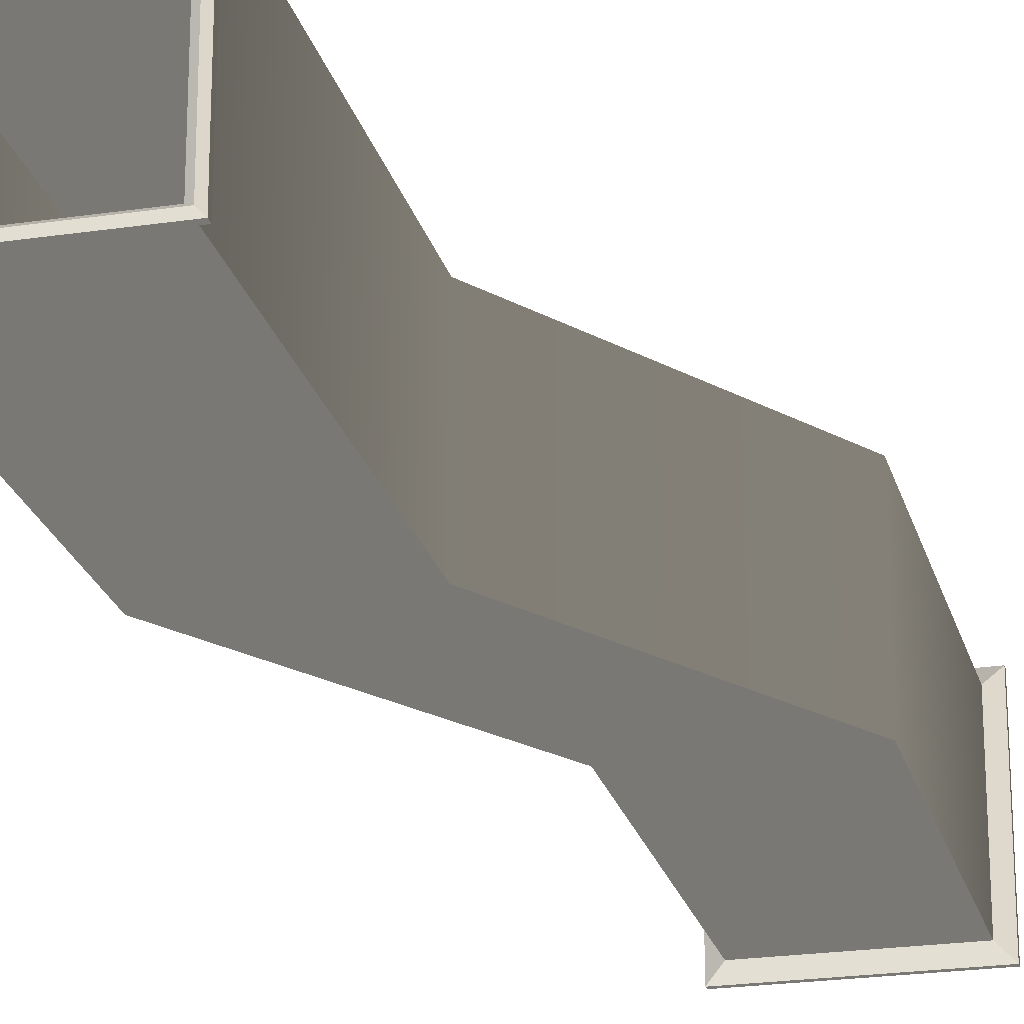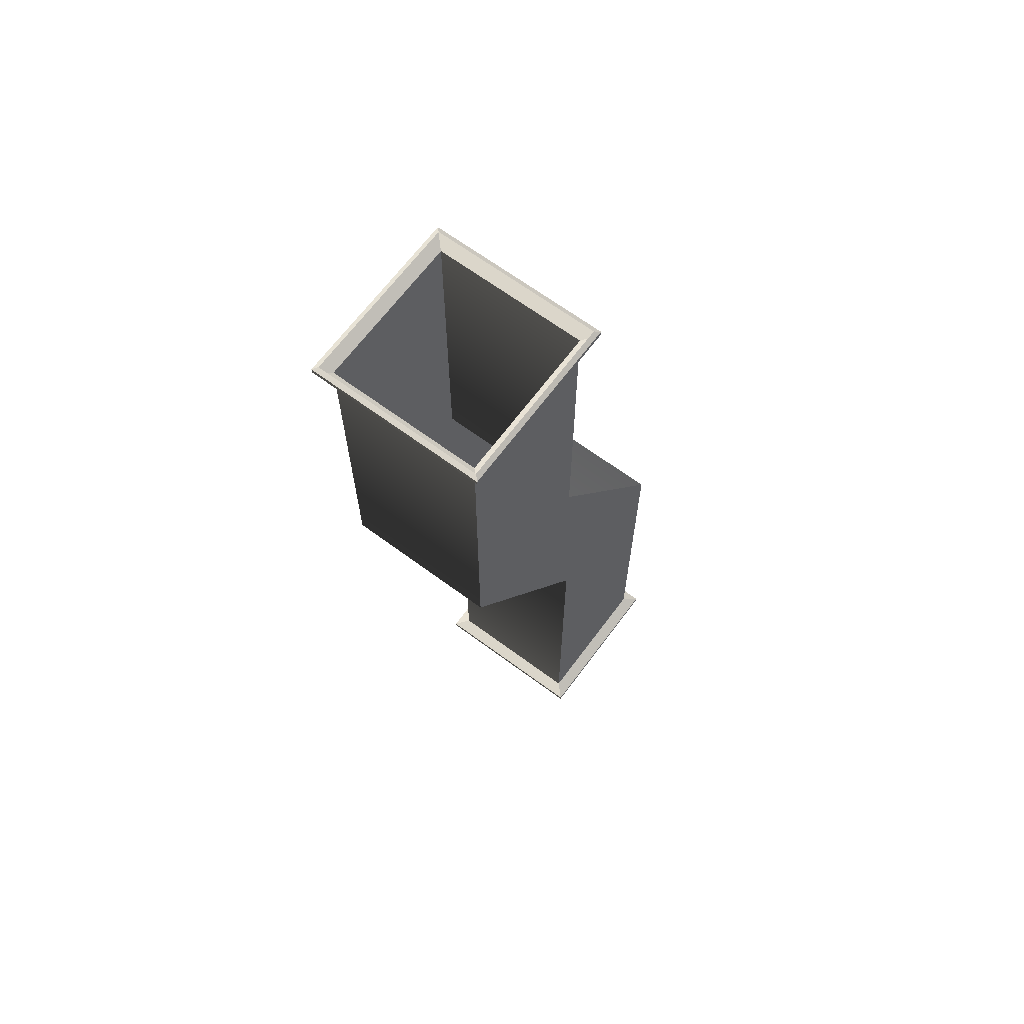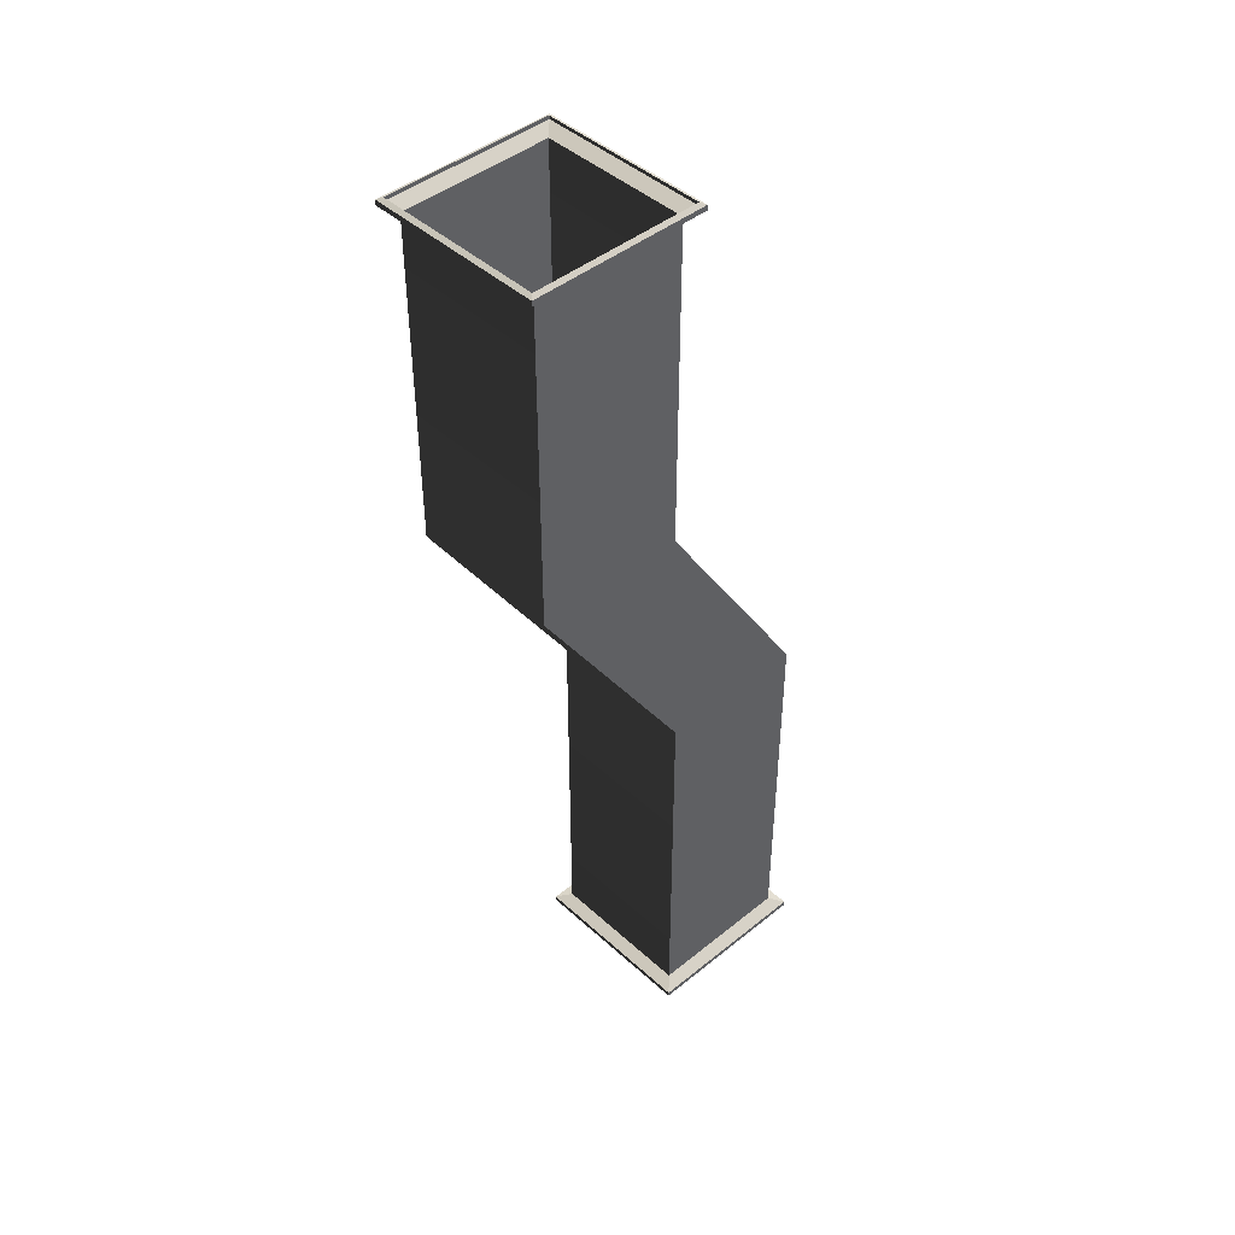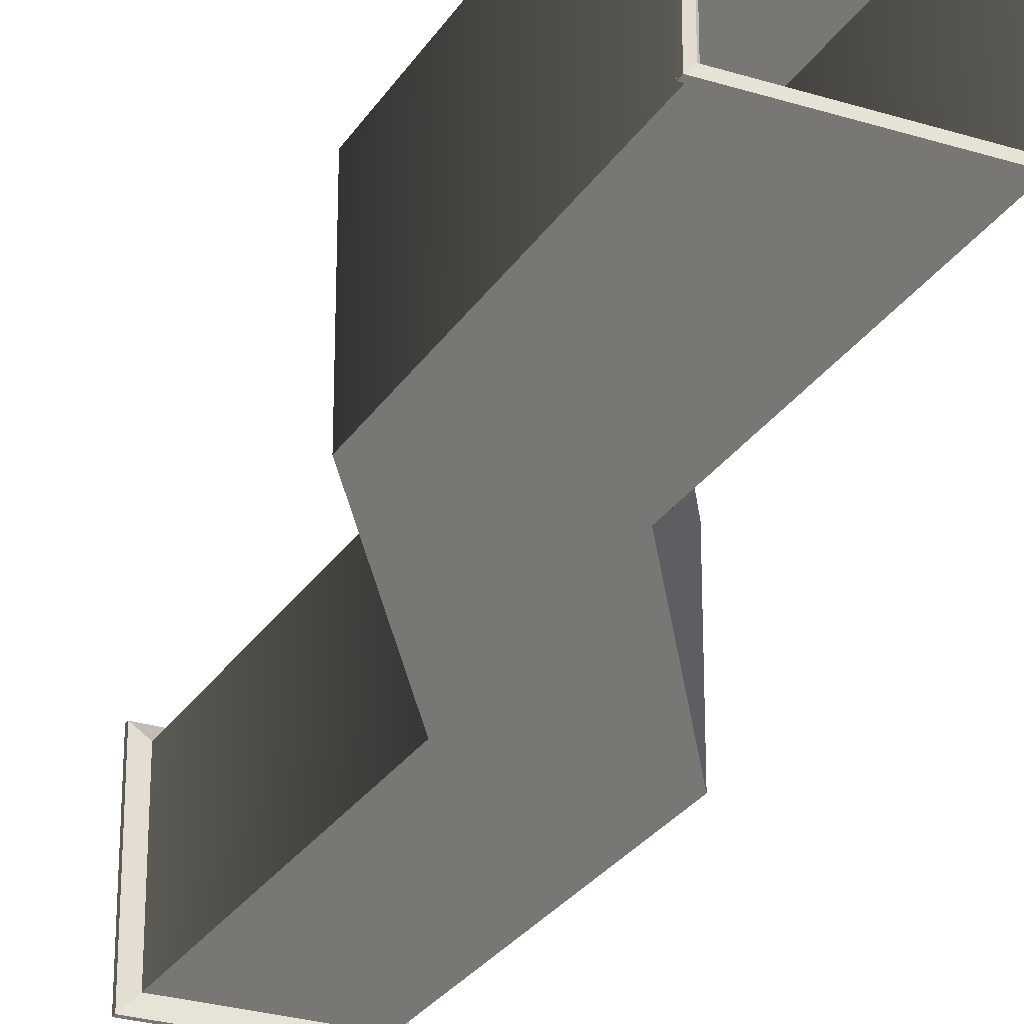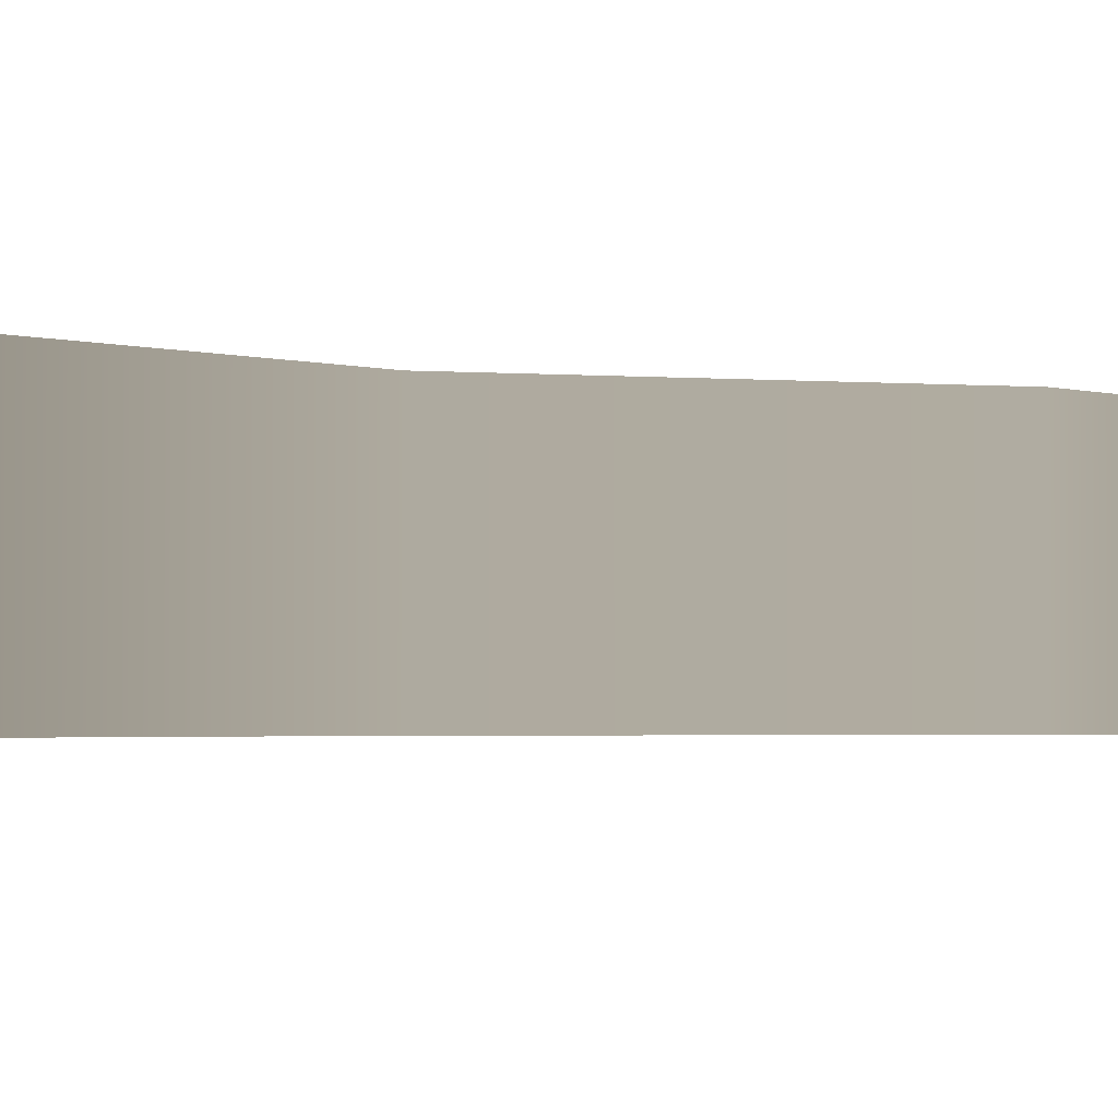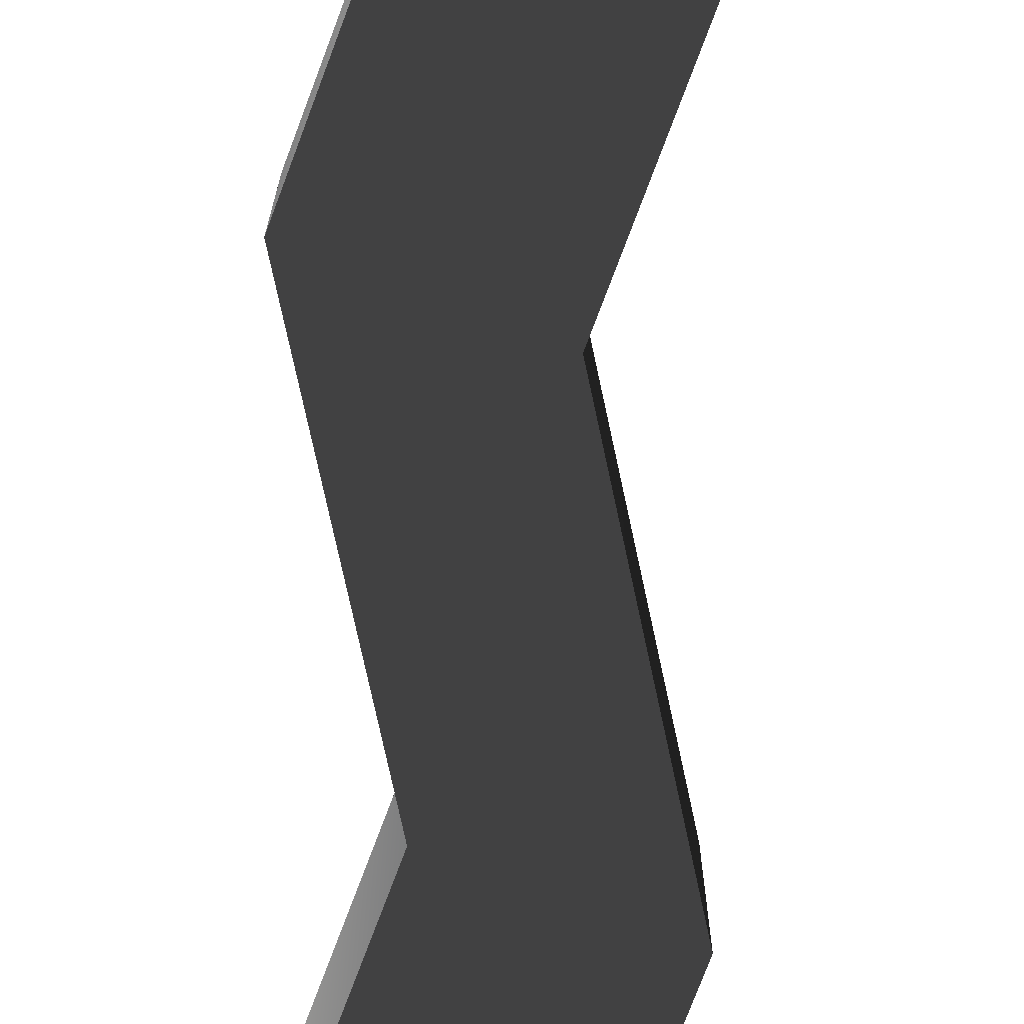
<metadata>
{"format":"obj","ext":"obj","renderer":"f3d","projection":"perspective","resolution":1024,"background":"white","views":[{"elev":-23.2,"azim":14.1,"up":"+Z"},{"elev":66.3,"azim":126.6,"up":"+Y"},{"elev":44.2,"azim":136.6,"up":"+Y"},{"elev":-27.2,"azim":154.3,"up":"+Z"},{"elev":-1.9,"azim":37.9,"up":"+Z"},{"elev":-74.5,"azim":-20.5,"up":"+Z"}]}
</metadata>
<code>
v -0.07714 -0.01347 -0.07714
v 0.07714 -0.01347 -0.07714
v 0.09015 -0.007481 -0.09015
v -0.09015 -0.007481 -0.09015
v 0.07714 -0.01347 -0.07714
v 0.07714 -0.01347 0.07714
v 0.09015 -0.007481 0.09015
v 0.09015 -0.007481 -0.09015
v 0.07714 -0.01347 0.07714
v -0.07714 -0.01347 0.07714
v -0.09015 -0.007481 0.09015
v 0.09015 -0.007481 0.09015
v -0.07714 -0.01347 0.07714
v -0.07714 -0.01347 -0.07714
v -0.09015 -0.007481 -0.09015
v -0.09015 -0.007481 0.09015
v -0.09015 -0.007481 -0.09015
v 0.09015 -0.007481 -0.09015
v 0.09015 -0.002354 -0.09015
v -0.09015 -0.002354 -0.09015
v 0.09015 -0.007481 -0.09015
v 0.09015 -0.007481 0.09015
v 0.09015 -0.002354 0.09015
v 0.09015 -0.002354 -0.09015
v 0.09015 -0.007481 0.09015
v -0.09015 -0.007481 0.09015
v -0.09015 -0.002354 0.09015
v 0.09015 -0.002354 0.09015
v -0.09015 -0.007481 0.09015
v -0.09015 -0.007481 -0.09015
v -0.09015 -0.002354 -0.09015
v -0.09015 -0.002354 0.09015
v -0.09015 -0.002354 -0.09015
v 0.09015 -0.002354 -0.09015
v 0.08556 0 -0.08556
v -0.08556 0 -0.08556
v 0.09015 -0.002354 -0.09015
v 0.09015 -0.002354 0.09015
v 0.08556 0 0.08556
v 0.08556 0 -0.08556
v 0.09015 -0.002354 0.09015
v -0.09015 -0.002354 0.09015
v -0.08556 0 0.08556
v 0.08556 0 0.08556
v -0.09015 -0.002354 0.09015
v -0.09015 -0.002354 -0.09015
v -0.08556 0 -0.08556
v -0.08556 0 0.08556
v -0.2383 -0.9865 0.07714
v -0.2383 -0.6016 0.07714
v -0.08406 -0.6016 0.07714
v -0.08406 -0.9865 0.07714
v 0.07714 -0.3498 0.07714
v -0.07714 -0.3498 0.07714
v 0.07714 -0.01347 0.07714
v -0.07714 -0.01347 0.07714
v -0.07714 -0.01347 -0.07714
v -0.07714 -0.3498 -0.07714
v 0.07714 -0.3498 -0.07714
v 0.07714 -0.01347 -0.07714
v -0.08406 -0.6016 -0.07714
v -0.2383 -0.6016 -0.07714
v -0.08406 -0.9865 -0.07714
v -0.2383 -0.9865 -0.07714
v -0.07714 -0.01347 -0.07714
v -0.07714 -0.01347 0.07714
v -0.07714 -0.3498 0.07714
v -0.07714 -0.3498 -0.07714
v -0.2383 -0.6016 -0.07714
v -0.2383 -0.6016 0.07714
v -0.2383 -0.9865 -0.07714
v -0.2383 -0.9865 0.07714
v 0.07714 -0.01347 -0.07714
v 0.07714 -0.3498 -0.07714
v 0.07714 -0.3498 0.07714
v 0.07714 -0.01347 0.07714
v -0.08406 -0.6016 0.07714
v -0.08406 -0.6016 -0.07714
v -0.08406 -0.9865 0.07714
v -0.08406 -0.9865 -0.07714
v -0.2383 -0.9865 -0.07714
v -0.2513 -0.9925 -0.09015
v -0.07104 -0.9925 -0.09015
v -0.08406 -0.9865 -0.07714
v -0.08406 -0.9865 -0.07714
v -0.07104 -0.9925 -0.09015
v -0.07104 -0.9925 0.09015
v -0.08406 -0.9865 0.07714
v -0.08406 -0.9865 0.07714
v -0.07104 -0.9925 0.09015
v -0.2513 -0.9925 0.09015
v -0.2383 -0.9865 0.07714
v -0.2383 -0.9865 0.07714
v -0.2513 -0.9925 0.09015
v -0.2513 -0.9925 -0.09015
v -0.2383 -0.9865 -0.07714
v -0.2513 -0.9925 -0.09015
v -0.2513 -0.9976 -0.09015
v -0.07104 -0.9976 -0.09015
v -0.07104 -0.9925 -0.09015
v -0.07104 -0.9925 -0.09015
v -0.07104 -0.9976 -0.09015
v -0.07104 -0.9976 0.09015
v -0.07104 -0.9925 0.09015
v -0.07104 -0.9925 0.09015
v -0.07104 -0.9976 0.09015
v -0.2513 -0.9976 0.09015
v -0.2513 -0.9925 0.09015
v -0.2513 -0.9925 0.09015
v -0.2513 -0.9976 0.09015
v -0.2513 -0.9976 -0.09015
v -0.2513 -0.9925 -0.09015
v -0.2513 -0.9976 -0.09015
v -0.2468 -1 -0.08556
v -0.07564 -1 -0.08556
v -0.07104 -0.9976 -0.09015
v -0.07104 -0.9976 -0.09015
v -0.07564 -1 -0.08556
v -0.07564 -1 0.08556
v -0.07104 -0.9976 0.09015
v -0.07104 -0.9976 0.09015
v -0.07564 -1 0.08556
v -0.2468 -1 0.08556
v -0.2513 -0.9976 0.09015
v -0.2513 -0.9976 0.09015
v -0.2468 -1 0.08556
v -0.2468 -1 -0.08556
v -0.2513 -0.9976 -0.09015
g PREF_props_ventilation_08_(1)_1556_34
f 1 3 2
f 1 4 3
f 5 7 6
f 5 8 7
f 9 11 10
f 9 12 11
f 13 15 14
f 13 16 15
f 17 19 18
f 17 20 19
f 21 23 22
f 21 24 23
f 25 27 26
f 25 28 27
f 29 31 30
f 29 32 31
f 33 35 34
f 33 36 35
f 37 39 38
f 37 40 39
f 41 43 42
f 41 44 43
f 45 47 46
f 45 48 47
f 49 51 50
f 49 52 51
f 50 51 53
f 50 53 54
f 54 53 55
f 54 55 56
f 57 59 58
f 57 60 59
f 58 59 61
f 58 61 62
f 62 61 63
f 62 63 64
f 65 67 66
f 65 68 67
f 67 68 69
f 67 69 70
f 70 69 71
f 70 71 72
f 73 75 74
f 73 76 75
f 74 75 77
f 74 77 78
f 78 77 79
f 78 79 80
f 81 83 82
f 81 84 83
f 85 87 86
f 85 88 87
f 89 91 90
f 89 92 91
f 93 95 94
f 93 96 95
f 97 99 98
f 97 100 99
f 101 103 102
f 101 104 103
f 105 107 106
f 105 108 107
f 109 111 110
f 109 112 111
f 113 115 114
f 113 116 115
f 117 119 118
f 117 120 119
f 121 123 122
f 121 124 123
f 125 127 126
f 125 128 127

</code>
